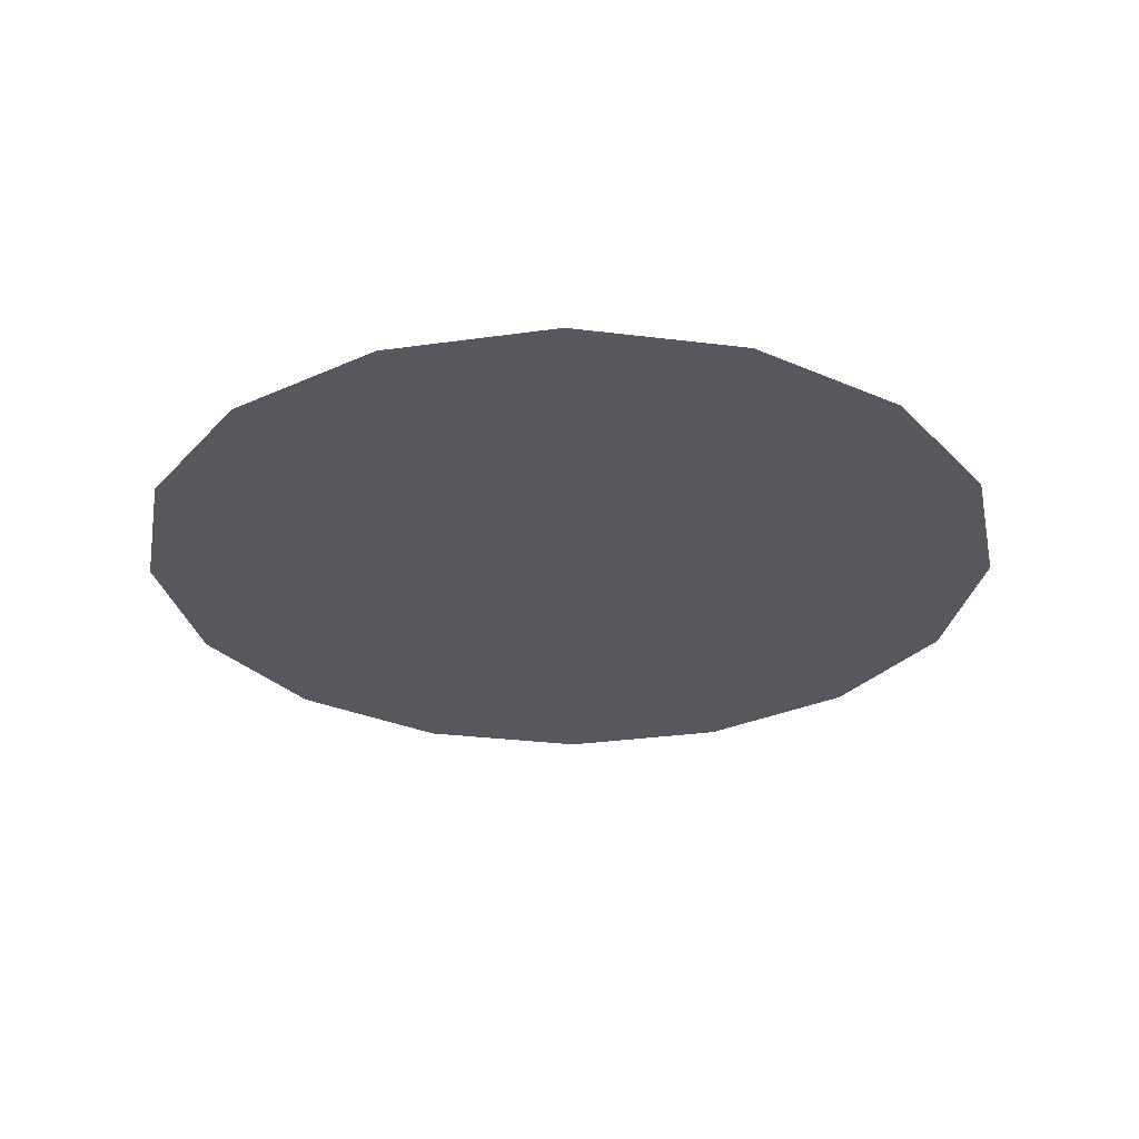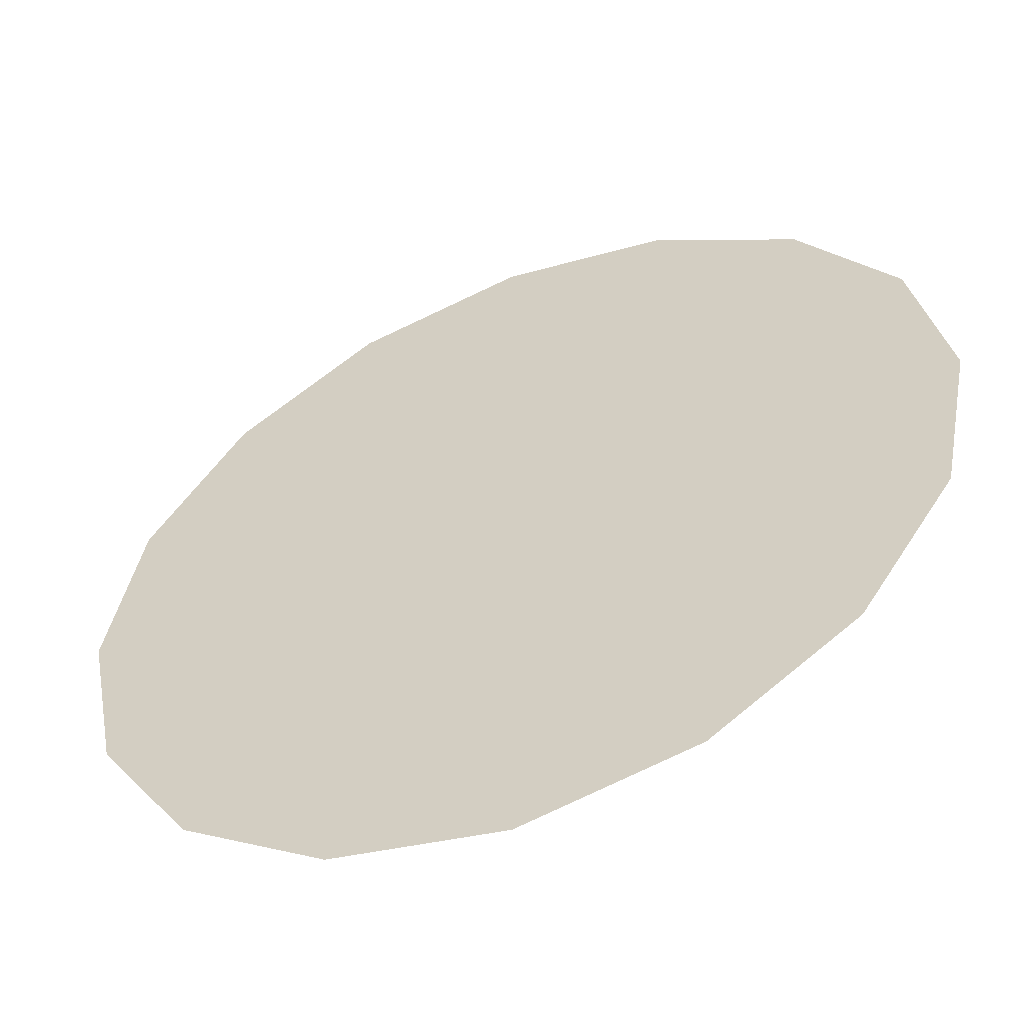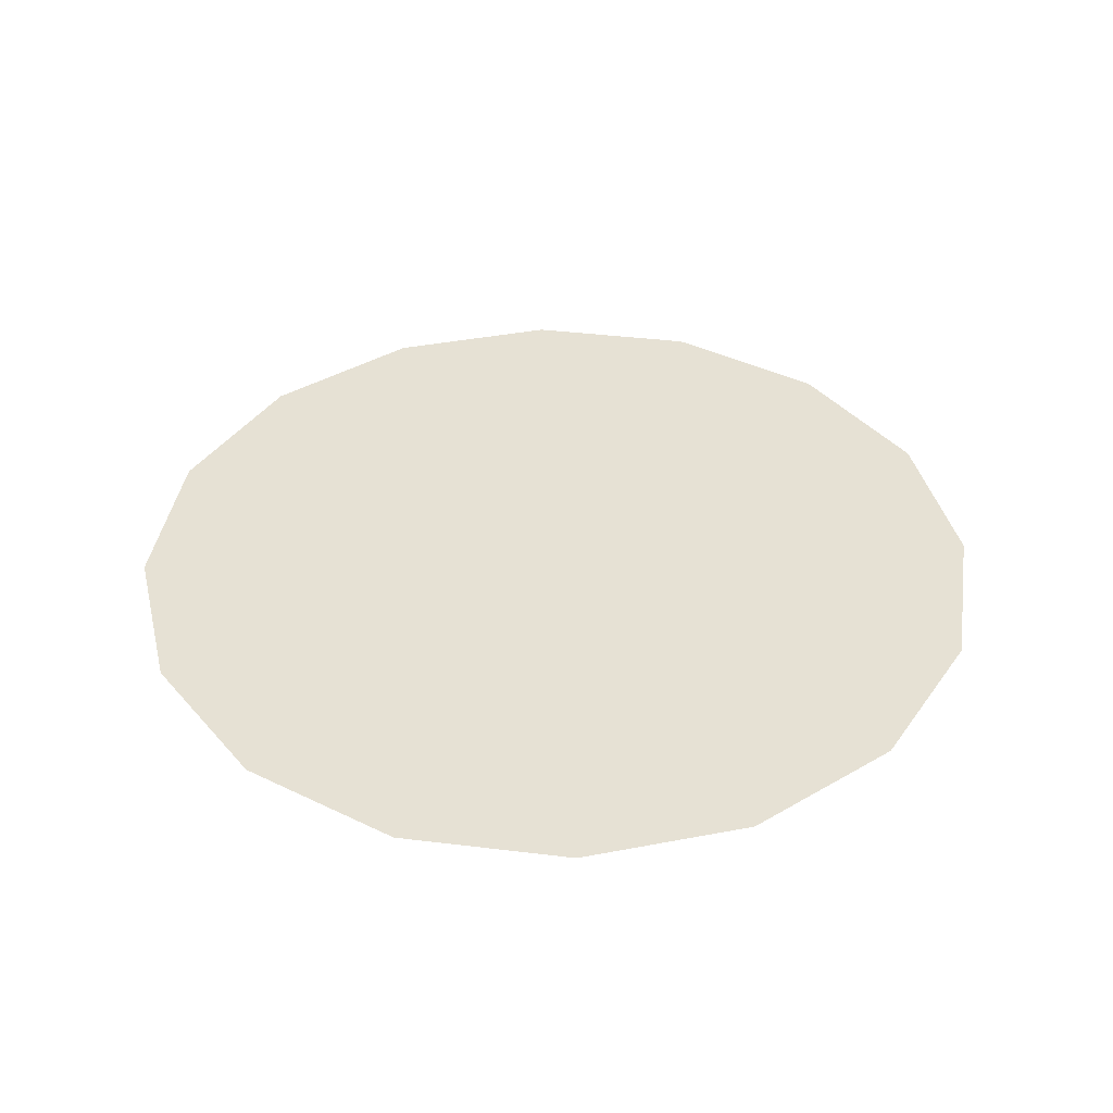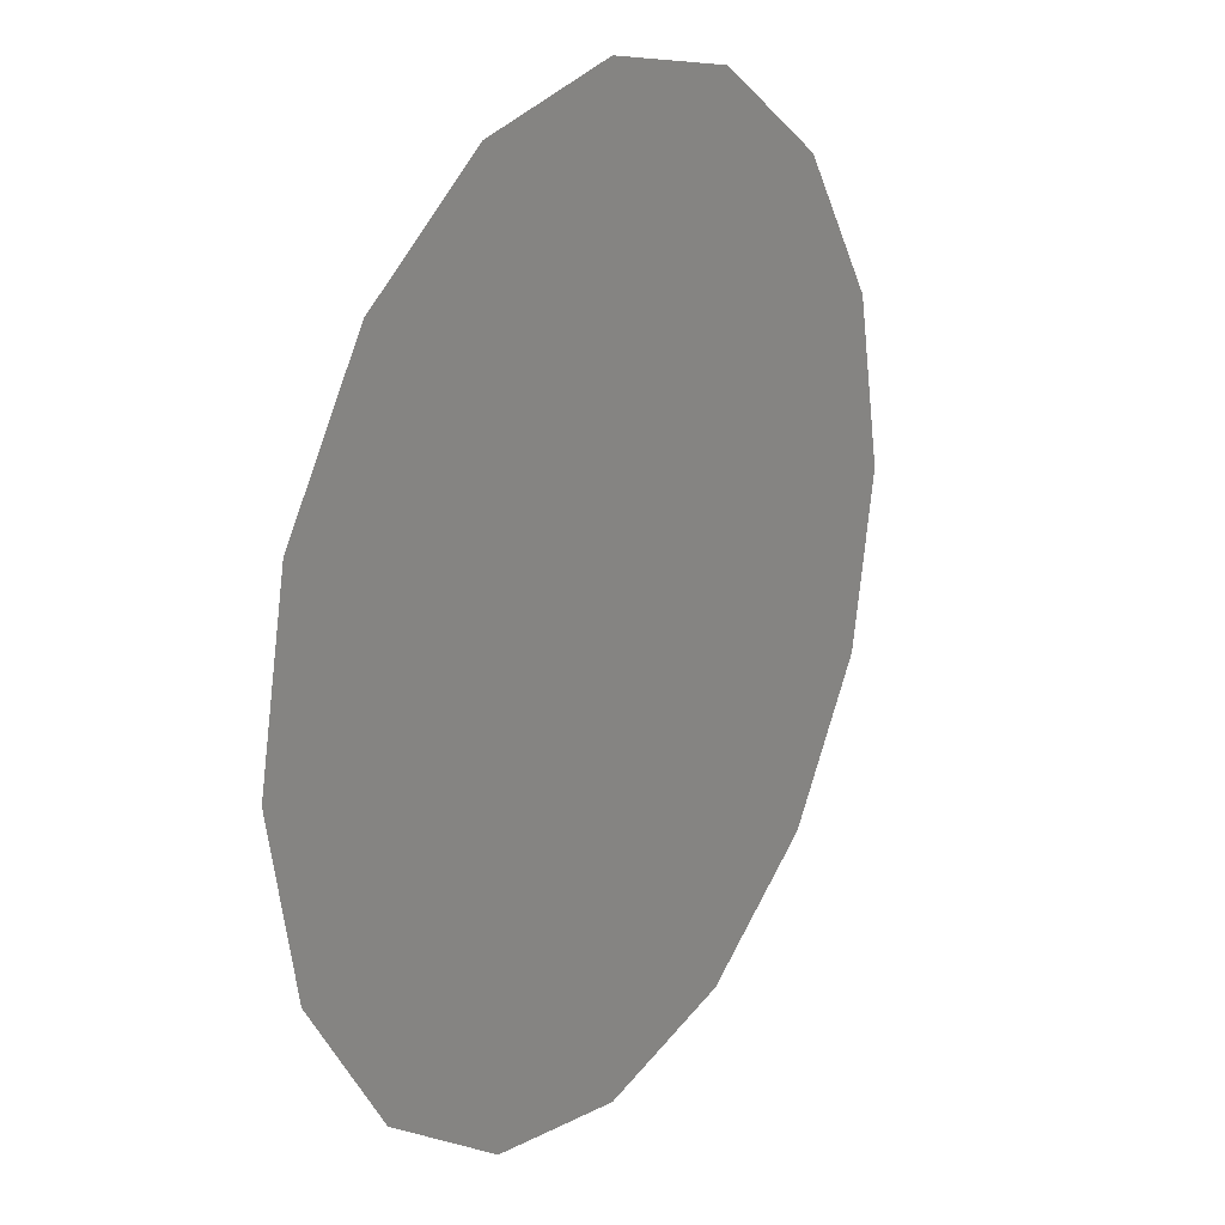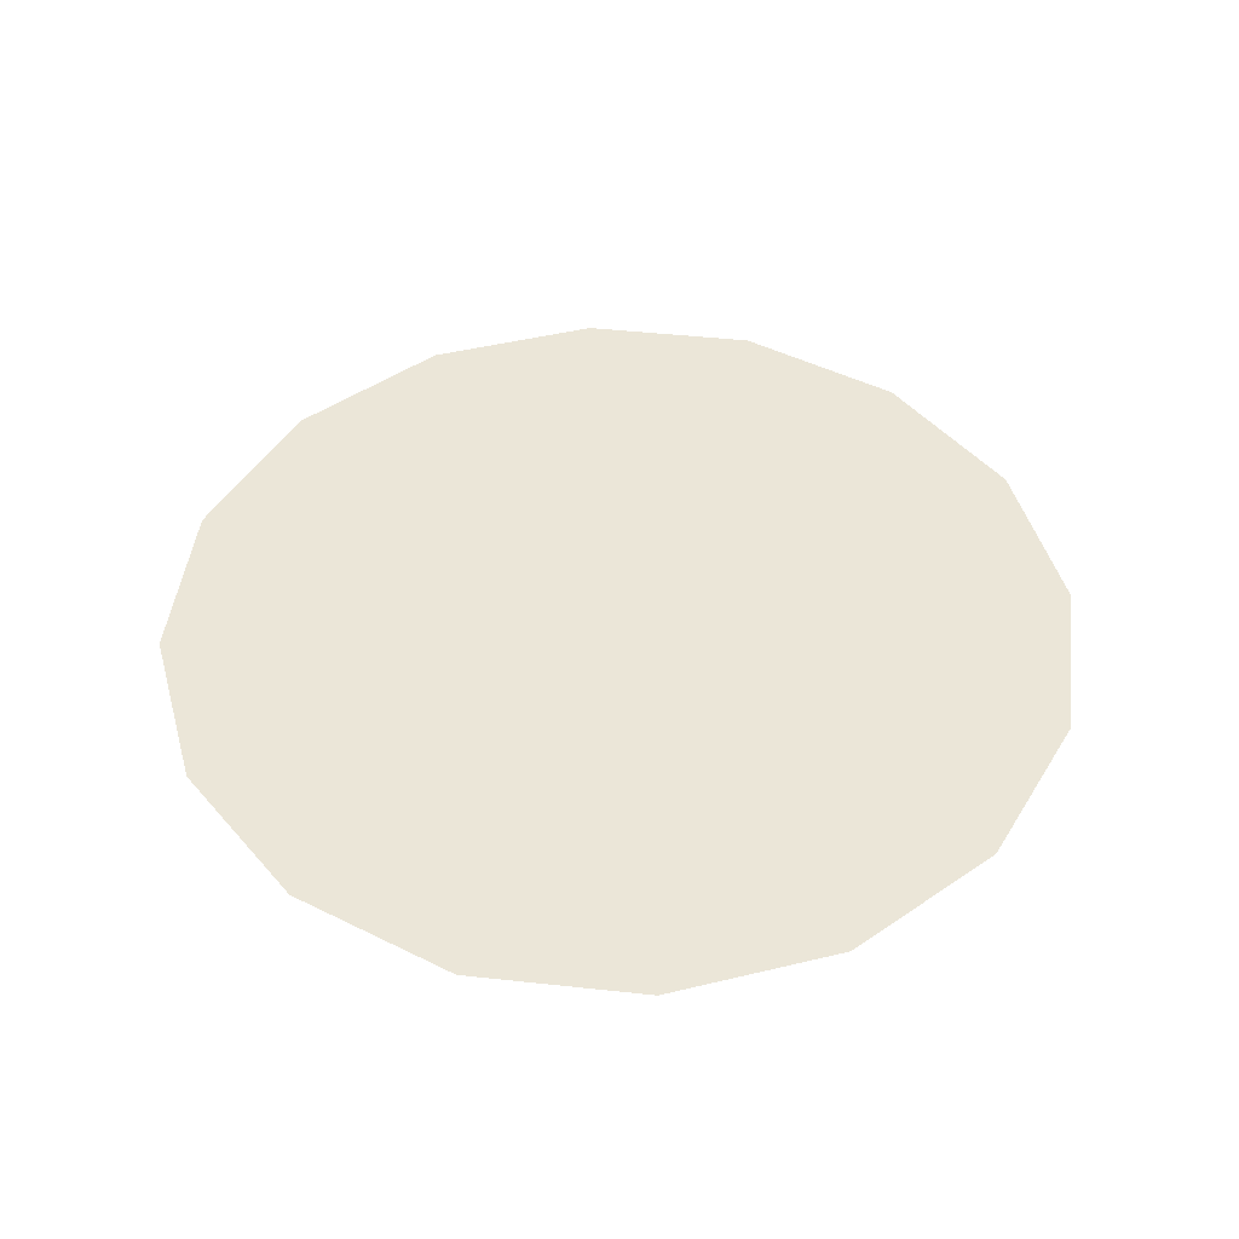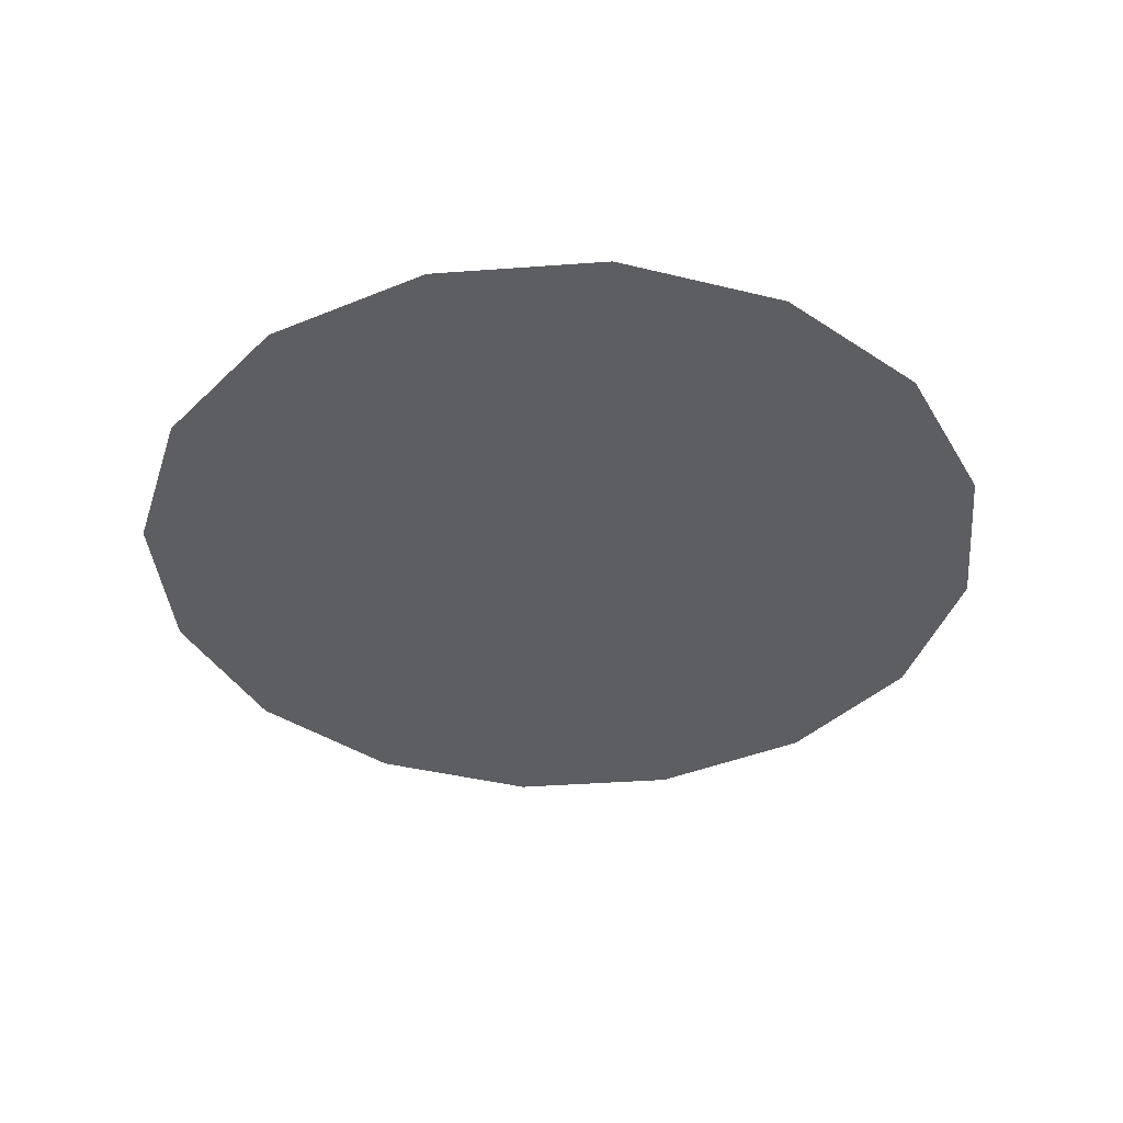
<metadata>
{"format":"obj","ext":"obj","renderer":"f3d","projection":"perspective","resolution":1024,"background":"white","views":[{"elev":-28.9,"azim":158.1,"up":"+Y"},{"elev":-54.5,"azim":22.5,"up":"+Z"},{"elev":39.2,"azim":-47.4,"up":"+Y"},{"elev":20.7,"azim":-57.4,"up":"+Z"},{"elev":46.1,"azim":175.8,"up":"+Y"},{"elev":-38.7,"azim":61.4,"up":"+Y"}]}
</metadata>
<code>
v -0.1355 0 0.3265
v 0 0 0.3535
v 0 0 0.4
v -0.153 0 0.3695
v -0.25 0 0.25
v -0.1355 0 0.3265
v -0.153 0 0.3695
v -0.2825 0 0.2825
v -0.3265 0 0.1355
v -0.25 0 0.25
v -0.2825 0 0.2825
v -0.3695 0 0.153
v -0.3535 0 0
v -0.3265 0 0.1355
v -0.3695 0 0.153
v -0.4 0 0
v -0.3265 0 -0.1355
v -0.3535 0 0
v -0.4 0 0
v -0.3695 0 -0.153
v -0.25 0 -0.25
v -0.3265 0 -0.1355
v -0.3695 0 -0.153
v -0.2825 0 -0.2825
v -0.1355 0 -0.3265
v -0.25 0 -0.25
v -0.2825 0 -0.2825
v -0.153 0 -0.3695
v 0.25 0 -0.25
v 0.1355 0 -0.3265
v 0.153 0 -0.3695
v 0.2825 0 -0.2825
v 0.3265 0 -0.1355
v 0.25 0 -0.25
v 0.2825 0 -0.2825
v 0.3695 0 -0.153
v 0.3535 0 0
v 0.3265 0 -0.1355
v 0.3695 0 -0.153
v 0.4 0 0
v 0.3265 0 0.1355
v 0.3535 0 0
v 0.4 0 0
v 0.3695 0 0.153
v 0.25 0 0.25
v 0.3265 0 0.1355
v 0.3695 0 0.153
v 0.2825 0 0.2825
v 0.1355 0 0.3265
v 0.25 0 0.25
v 0.2825 0 0.2825
v 0.153 0 0.3695
v 0 0 0.3535
v 0.1355 0 0.3265
v 0.153 0 0.3695
v 0 0 0.4
v -0.1355 0 -0.3265
v -0.153 0 -0.3695
v 0 0 -0.4
v -0.1205 0 -0.3295
v 0 0 -0.4
v 0.153 0 -0.3695
v 0.1355 0 -0.3265
v 0.1205 0 -0.3295
v -0.1355 0 -0.3265
v -0.1205 0 -0.3295
v -0.186 0 -0.286
v -0.25 0 -0.25
v -0.25 0 -0.25
v -0.186 0 -0.286
v -0.243 0 -0.2005
v -0.3265 0 -0.1355
v -0.3265 0 -0.1355
v -0.243 0 -0.2005
v -0.263 0 -0.1
v -0.3535 0 0
v -0.3535 0 0
v -0.263 0 -0.1
v -0.243 0 0.0005
v -0.3265 0 0.1355
v -0.3265 0 0.1355
v -0.243 0 0.0005
v -0.186 0 0.086
v -0.25 0 0.25
v -0.25 0 0.25
v -0.186 0 0.086
v -0.1005 0 0.143
v -0.1355 0 0.3265
v -0.1355 0 0.3265
v -0.1005 0 0.143
v 0 0 0.163
v 0 0 0.3535
v 0.1355 0 0.3265
v 0 0 0.3535
v 0 0 0.163
v 0.1005 0 0.143
v 0.25 0 0.25
v 0.1355 0 0.3265
v 0.1005 0 0.143
v 0.186 0 0.086
v 0.3265 0 0.1355
v 0.25 0 0.25
v 0.186 0 0.086
v 0.243 0 0.0005
v 0.3535 0 0
v 0.3265 0 0.1355
v 0.243 0 0.0005
v 0.263 0 -0.1
v 0.3265 0 -0.1355
v 0.3535 0 0
v 0.263 0 -0.1
v 0.243 0 -0.2005
v 0.25 0 -0.25
v 0.3265 0 -0.1355
v 0.243 0 -0.2005
v 0.186 0 -0.286
v 0.1355 0 -0.3265
v 0.25 0 -0.25
v 0.186 0 -0.286
v 0.1205 0 -0.3295
v -0.1205 0 -0.3295
v 0 0 -0.4
v 0 0 -0.06
v -0.027 0 -0.0545
v -0.186 0 -0.286
v -0.1205 0 -0.3295
v -0.027 0 -0.0545
v -0.0495 0 -0.0395
v -0.243 0 -0.2005
v -0.186 0 -0.286
v -0.0495 0 -0.0395
v -0.065 0 -0.0165
v -0.263 0 -0.1
v -0.243 0 -0.2005
v -0.065 0 -0.0165
v -0.0705 0 0.0105
v -0.243 0 0.0005
v -0.263 0 -0.1
v -0.0705 0 0.0105
v -0.065 0 0.0375
v -0.186 0 0.086
v -0.243 0 0.0005
v -0.065 0 0.0375
v -0.0495 0 0.06
v -0.1005 0 0.143
v -0.186 0 0.086
v -0.0495 0 0.06
v -0.027 0 0.0755
v 0 0 0.163
v -0.1005 0 0.143
v -0.027 0 0.0755
v 0 0 0.0805
v 0 0 0.163
v 0 0 0.0805
v 0.027 0 0.0755
v 0.1005 0 0.143
v 0.1005 0 0.143
v 0.027 0 0.0755
v 0.0495 0 0.06
v 0.186 0 0.086
v 0.186 0 0.086
v 0.0495 0 0.06
v 0.065 0 0.0375
v 0.243 0 0.0005
v 0.243 0 0.0005
v 0.065 0 0.0375
v 0.0705 0 0.0105
v 0.263 0 -0.1
v 0.263 0 -0.1
v 0.0705 0 0.0105
v 0.065 0 -0.0165
v 0.243 0 -0.2005
v 0.243 0 -0.2005
v 0.065 0 -0.0165
v 0.0495 0 -0.0395
v 0.186 0 -0.286
v 0.186 0 -0.286
v 0.0495 0 -0.0395
v 0.027 0 -0.0545
v 0.1205 0 -0.3295
v 0.1205 0 -0.3295
v 0.027 0 -0.0545
v 0 0 -0.06
v 0 0 -0.4
v 0 0 0.0105
v 0.027 0 0.0755
v 0 0 0.0805
v -0.027 0 0.0755
v 0 0 0.0105
v -0.027 0 0.0755
v -0.0495 0 0.06
v -0.065 0 0.0375
v 0 0 0.0105
v -0.065 0 0.0375
v -0.0705 0 0.0105
v -0.065 0 -0.0165
v 0 0 0.0105
v -0.065 0 -0.0165
v -0.0495 0 -0.0395
v -0.027 0 -0.0545
v 0 0 0.0105
v -0.027 0 -0.0545
v 0 0 -0.06
v 0.027 0 -0.0545
v 0 0 0.0105
v 0.027 0 -0.0545
v 0.0495 0 -0.0395
v 0.065 0 -0.0165
v 0 0 0.0105
v 0.065 0 -0.0165
v 0.0705 0 0.0105
v 0.065 0 0.0375
v 0 0 0.0105
v 0.065 0 0.0375
v 0.0495 0 0.06
v 0.027 0 0.0755
g mesh6928750
f 1 2 3
f 3 4 1
f 5 6 7
f 7 8 5
f 9 10 11
f 11 12 9
f 13 14 15
f 15 16 13
f 17 18 19
f 19 20 17
f 21 22 23
f 23 24 21
f 25 26 27
f 27 28 25
f 29 30 31
f 31 32 29
f 33 34 35
f 35 36 33
f 37 38 39
f 39 40 37
f 41 42 43
f 43 44 41
f 45 46 47
f 47 48 45
f 49 50 51
f 51 52 49
f 53 54 55
f 55 56 53
f 57 58 59
f 59 60 57
f 61 62 63
f 63 64 61
f 65 66 67
f 67 68 65
f 69 70 71
f 71 72 69
f 73 74 75
f 75 76 73
f 77 78 79
f 79 80 77
f 81 82 83
f 83 84 81
f 85 86 87
f 87 88 85
f 89 90 91
f 91 92 89
f 93 94 95
f 95 96 93
f 97 98 99
f 99 100 97
f 101 102 103
f 103 104 101
f 105 106 107
f 107 108 105
f 109 110 111
f 111 112 109
f 113 114 115
f 115 116 113
f 117 118 119
f 119 120 117
f 121 122 123
f 123 124 121
f 125 126 127
f 127 128 125
f 129 130 131
f 131 132 129
f 133 134 135
f 135 136 133
f 137 138 139
f 139 140 137
f 141 142 143
f 143 144 141
f 145 146 147
f 147 148 145
f 149 150 151
f 151 152 149
f 153 154 155
f 155 156 153
f 157 158 159
f 159 160 157
f 161 162 163
f 163 164 161
f 165 166 167
f 167 168 165
f 169 170 171
f 171 172 169
f 173 174 175
f 175 176 173
f 177 178 179
f 179 180 177
f 181 182 183
f 183 184 181
f 185 186 187
f 187 188 185
f 189 190 191
f 191 192 189
f 193 194 195
f 195 196 193
f 197 198 199
f 199 200 197
f 201 202 203
f 203 204 201
f 205 206 207
f 207 208 205
f 209 210 211
f 211 212 209
f 213 214 215
f 215 216 213

</code>
